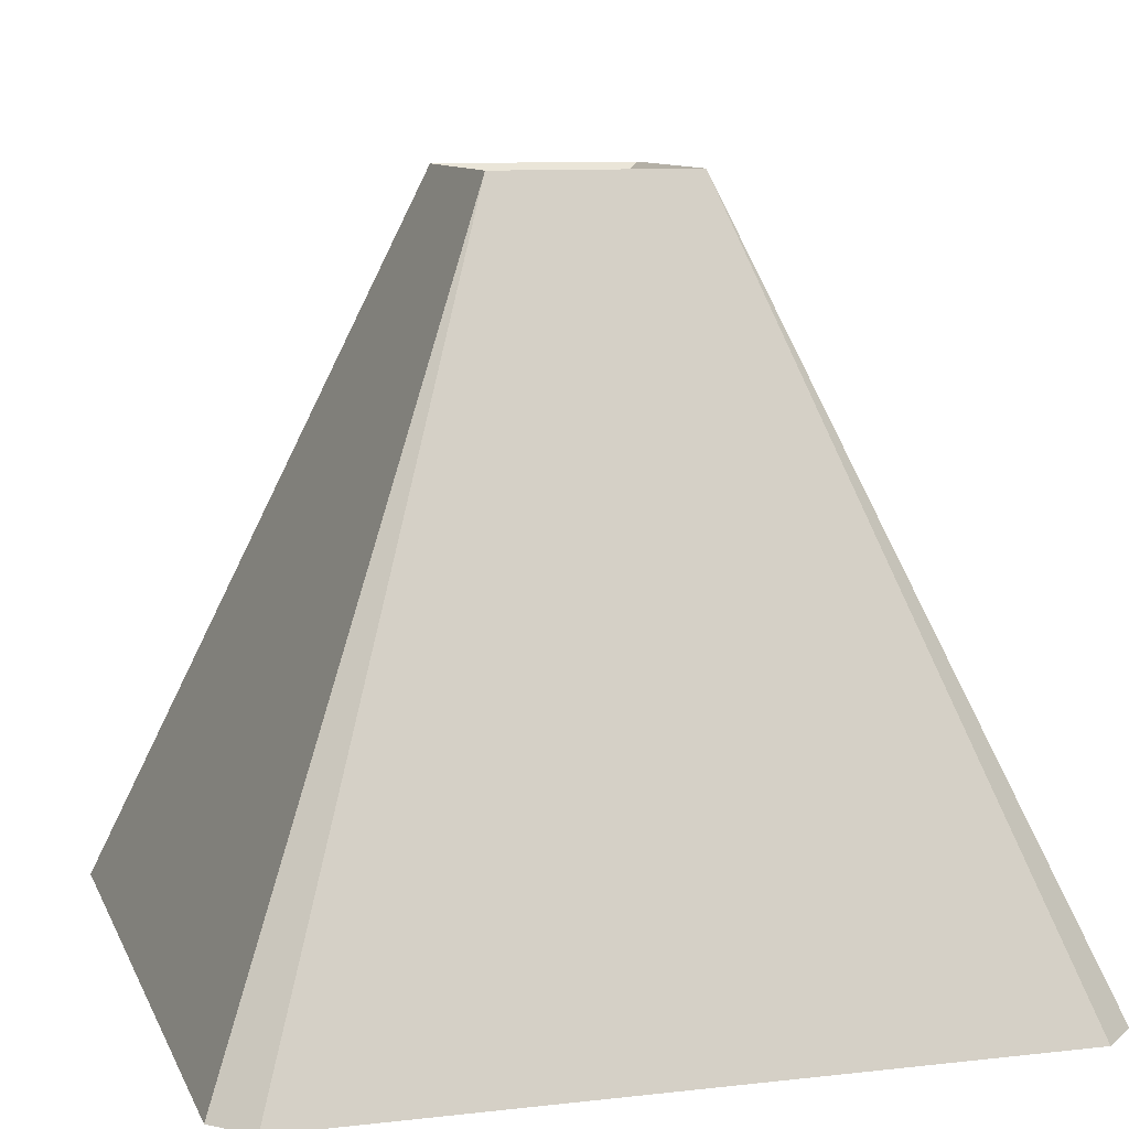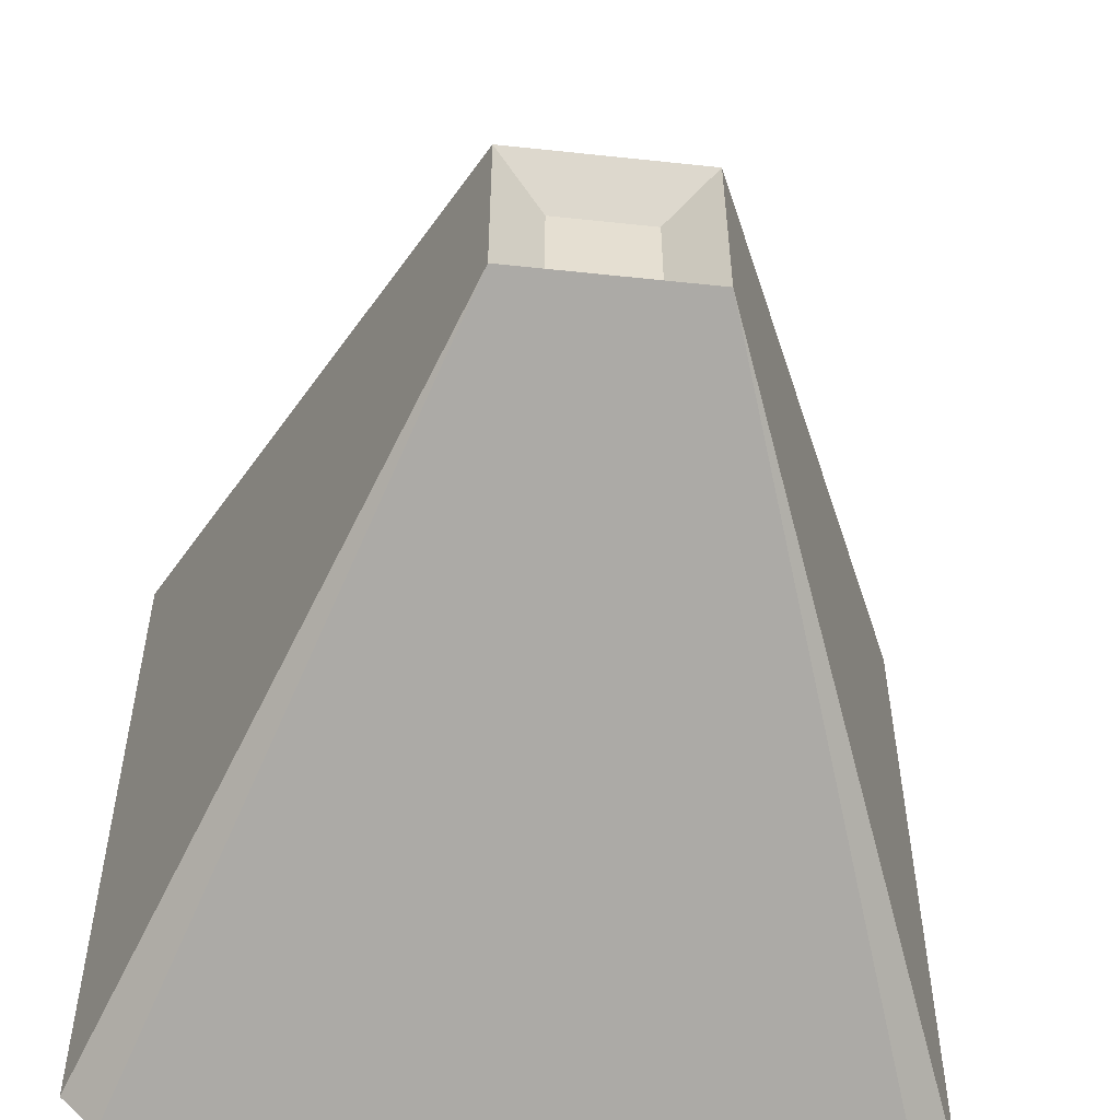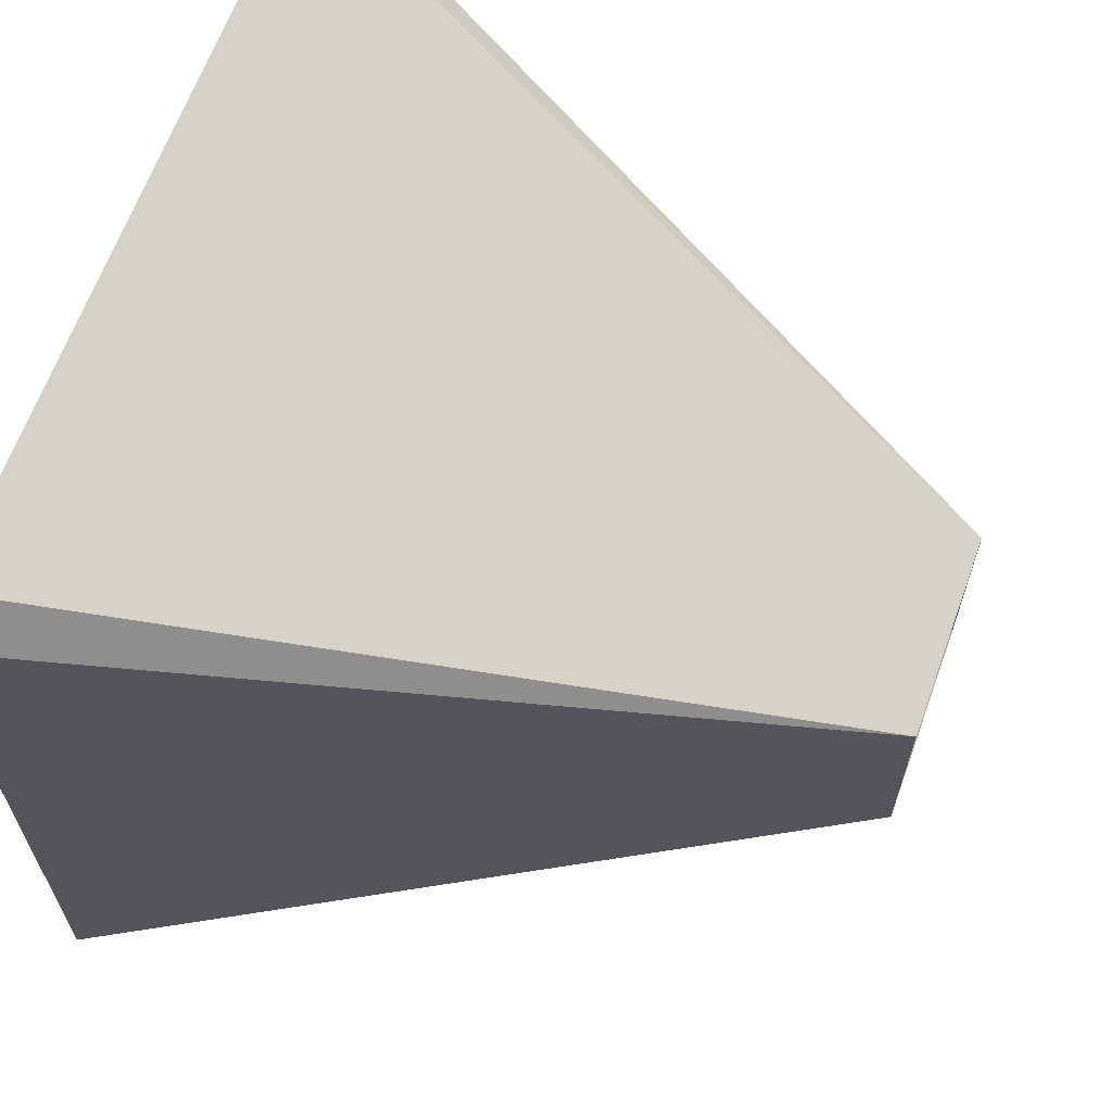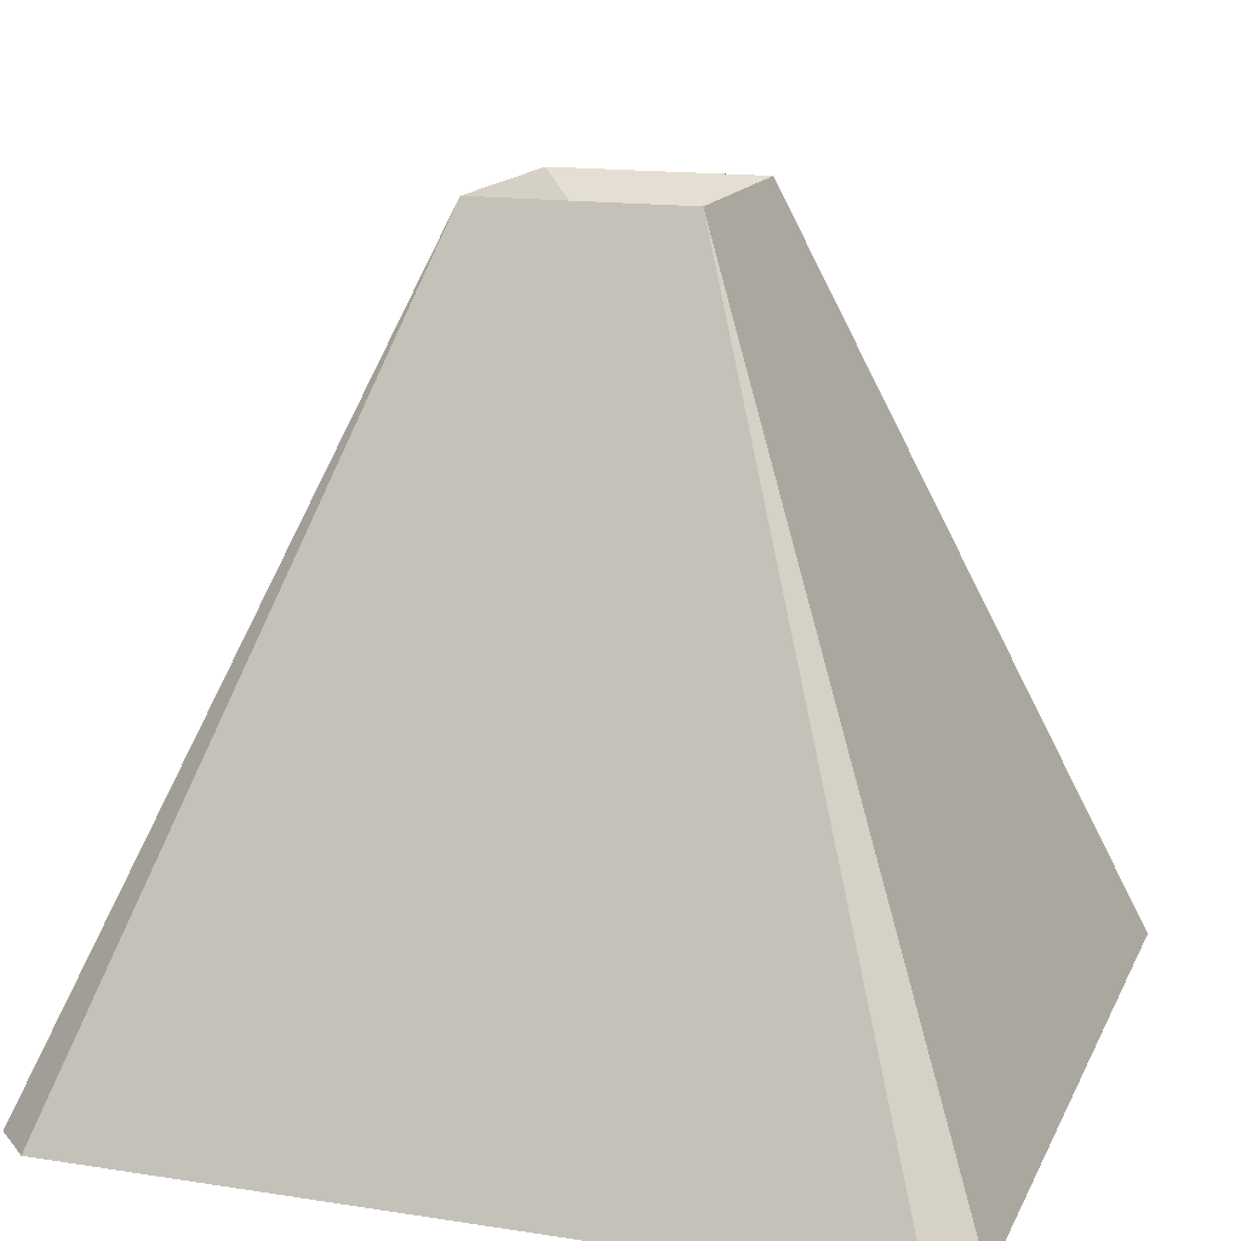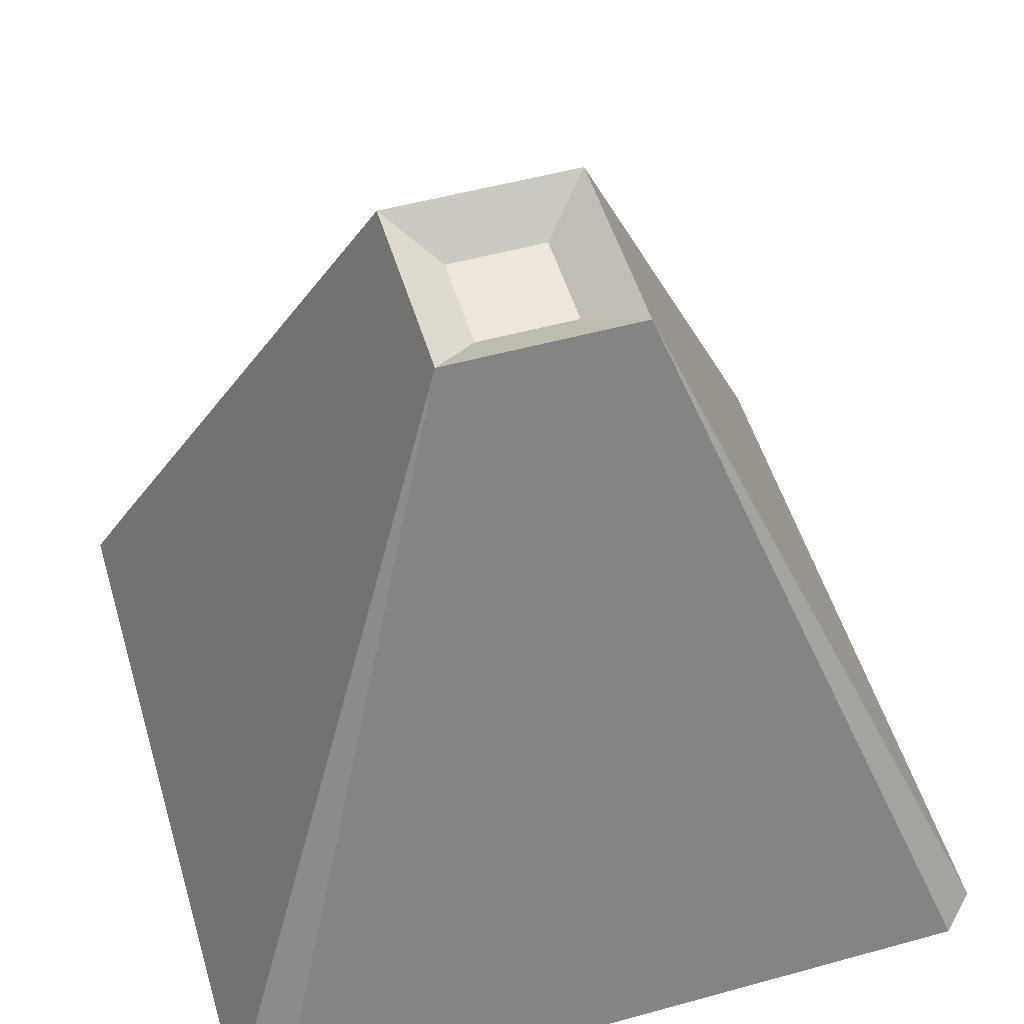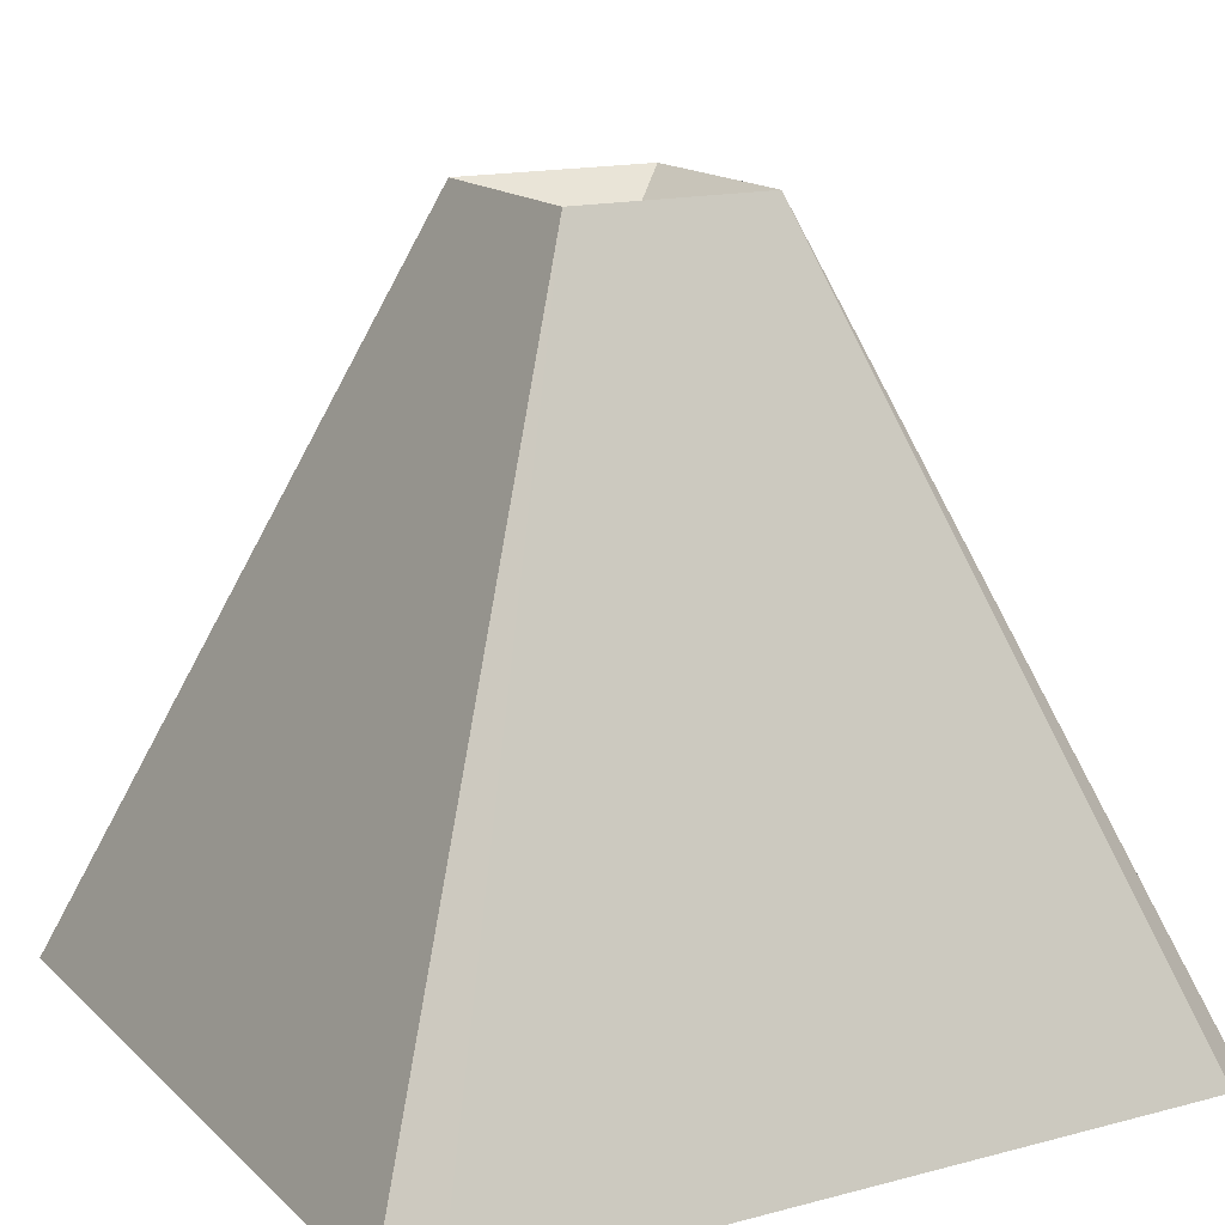
<metadata>
{"format":"obj","ext":"obj","renderer":"f3d","projection":"perspective","resolution":1024,"background":"white","views":[{"elev":9.9,"azim":-106.3,"up":"+Y"},{"elev":-53.4,"azim":173.5,"up":"+Z"},{"elev":64.8,"azim":109.9,"up":"+Z"},{"elev":15.2,"azim":-161.7,"up":"+Y"},{"elev":52.0,"azim":163.4,"up":"+Y"},{"elev":15.5,"azim":60.9,"up":"+Y"}]}
</metadata>
<code>
g roofHighPoint
v 0.55 0 0.5
v 0.55 0 -0.5
v 0.5 0 0.55
v 0.5 0 -0.5
v 0.5 0 0.5
v -0.5 0 0.5
v -0.5 0 0.55
v 0.5 0 -0.55
v -0.5 0 -0.5
v -0.5 0 -0.55
v -0.55 0 0.5
v -0.55 0 -0.5
v 0.1375 1 0.1375
v 0.4984 0.125 0.4547
v 0.4547 0.125 0.4984
v 0.1375 1 -0.1375
v 0.06875 0.95 -0.06875
v 0.06875 0.95 0.06875
v -0.06875 0.95 -0.06875
v -0.06875 0.95 0.06875
v -0.1375 1 0.1375
v -0.1375 1 -0.1375
v 0.4984 0.125 -0.4547
v 0.4547 0.125 -0.4984
v -0.4547 0.125 0.4984
v -0.4984 0.125 0.4547
v -0.4547 0.125 -0.4984
v -0.4984 0.125 -0.4547
f 3 2 1
f 2 3 4
f 4 3 5
f 5 3 6
f 6 3 7
f 4 8 2
f 8 4 9
f 5 9 4
f 9 5 6
f 8 9 10
f 10 9 6
f 10 6 7
f 10 7 11
f 10 11 12
f 15 14 13
f 17 13 16
f 13 17 18
f 19 18 17
f 18 19 20
f 18 21 13
f 21 18 20
f 22 17 16
f 17 22 19
f 16 14 23
f 14 16 13
f 16 23 24
f 15 21 25
f 21 15 13
f 21 26 25
f 27 16 24
f 16 27 22
f 22 27 28
f 26 22 28
f 22 26 21
f 22 20 19
f 20 22 21
f 24 2 8
f 2 24 23
f 15 1 14
f 1 15 3
f 11 28 12
f 28 11 26
f 25 11 7
f 11 25 26
f 28 10 12
f 10 28 27
f 27 8 10
f 8 27 24
f 23 1 2
f 1 23 14
f 15 7 3
f 7 15 25

</code>
